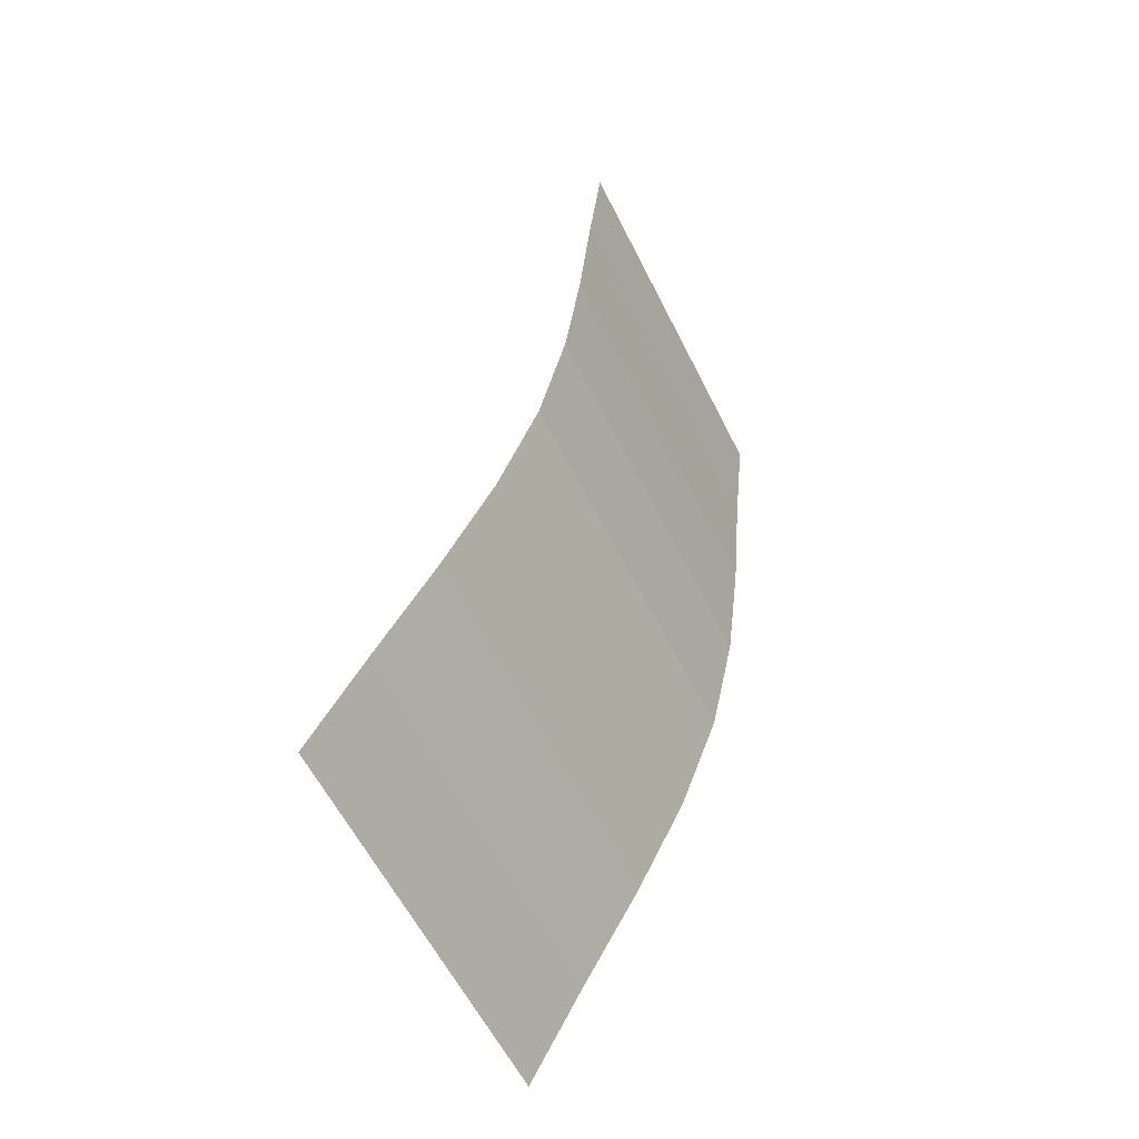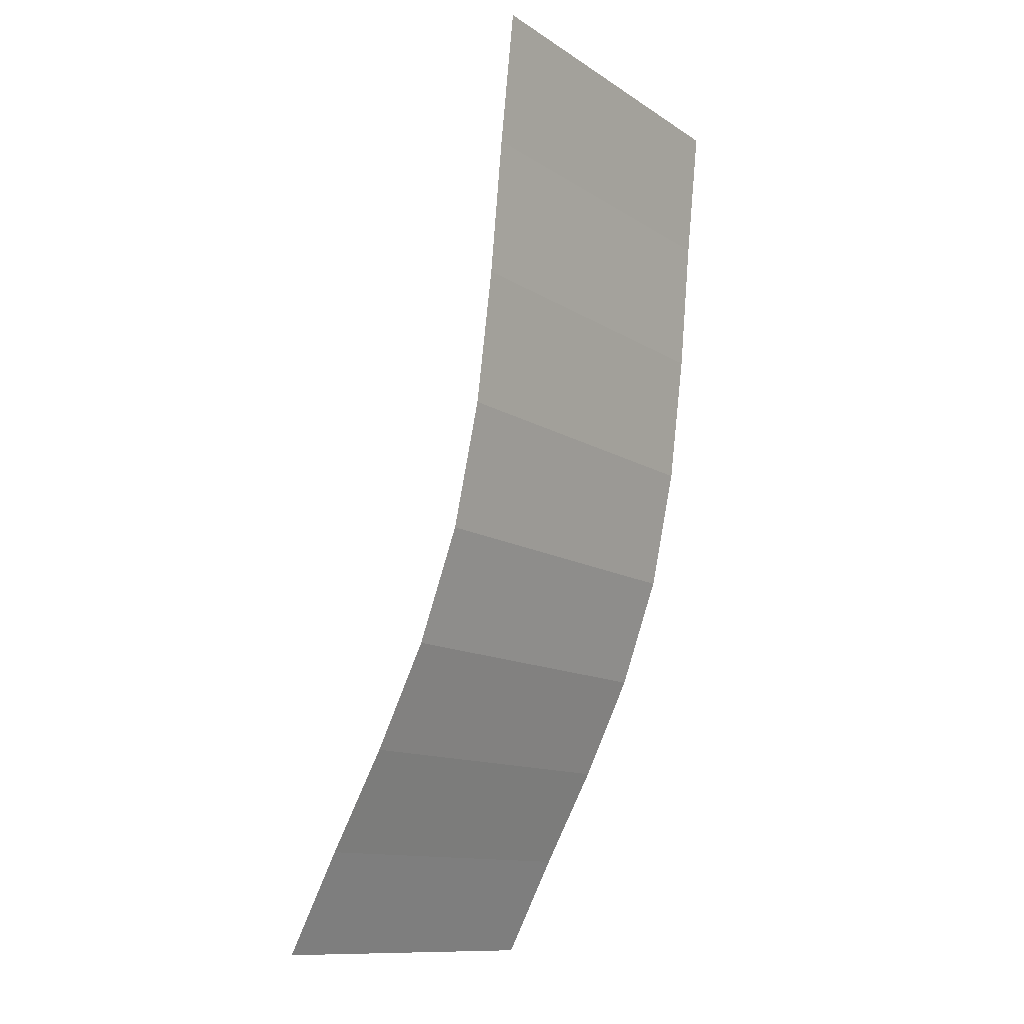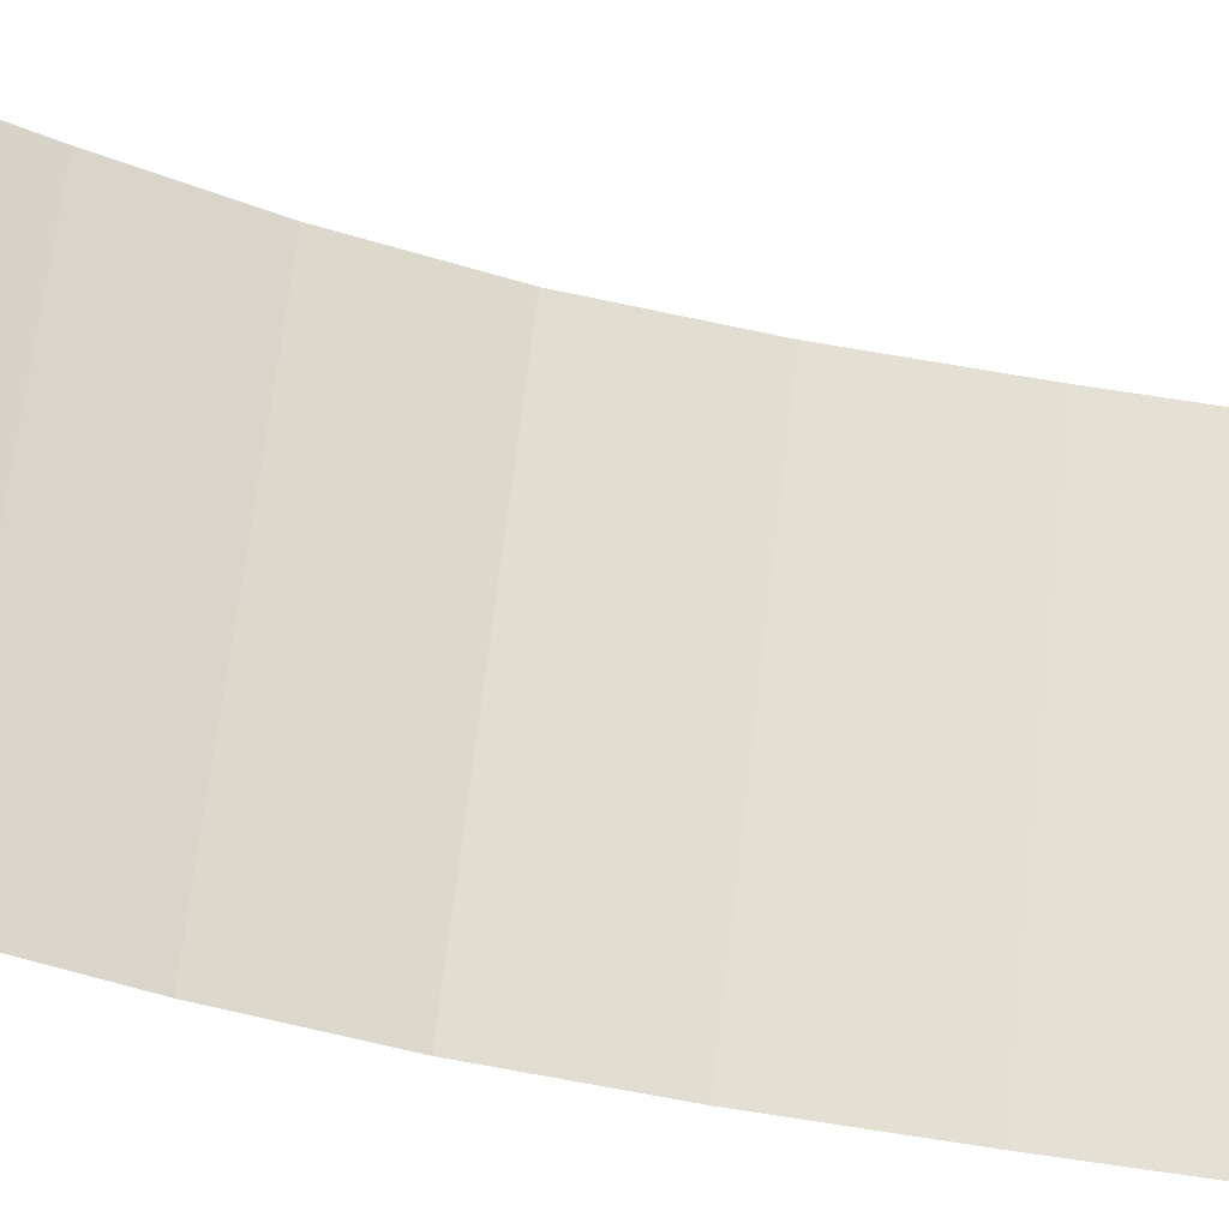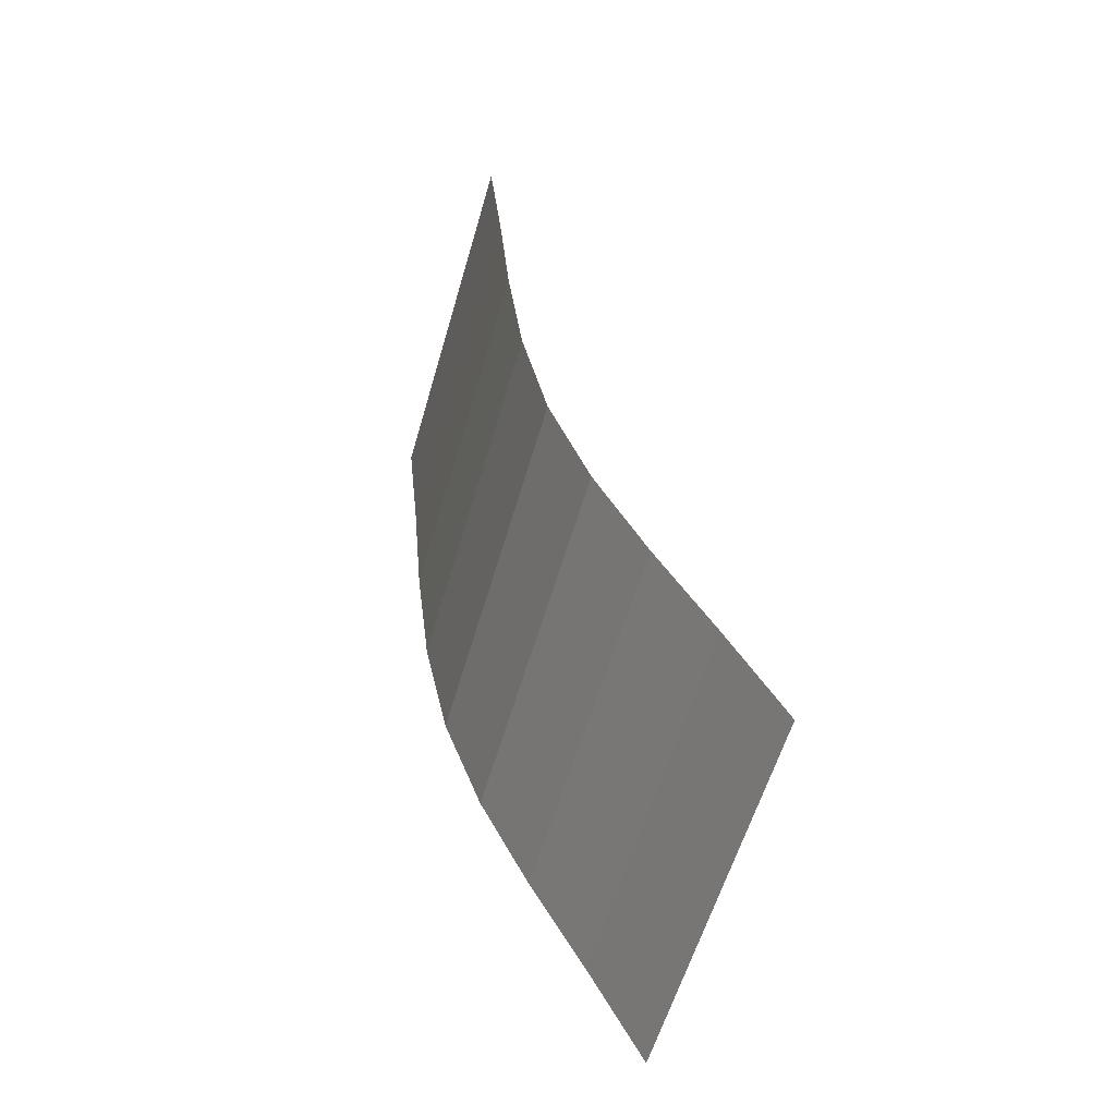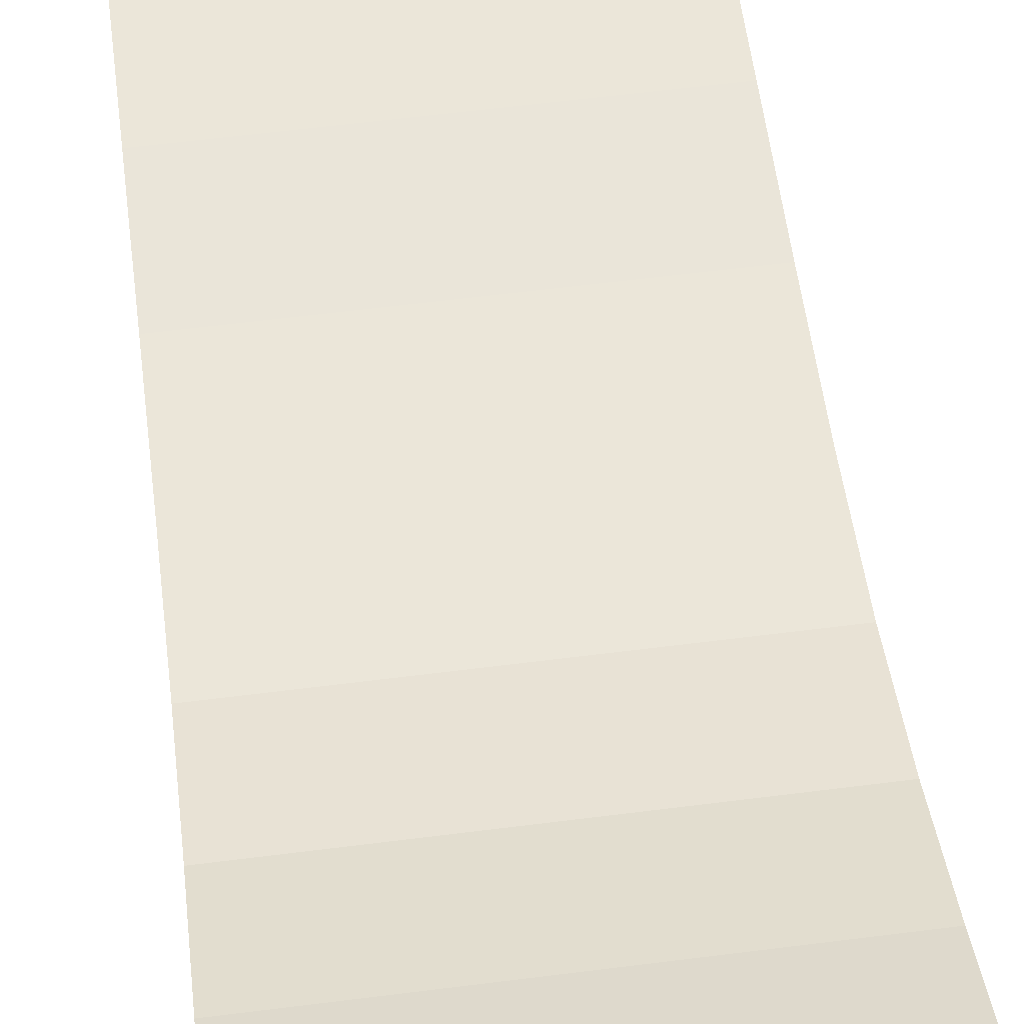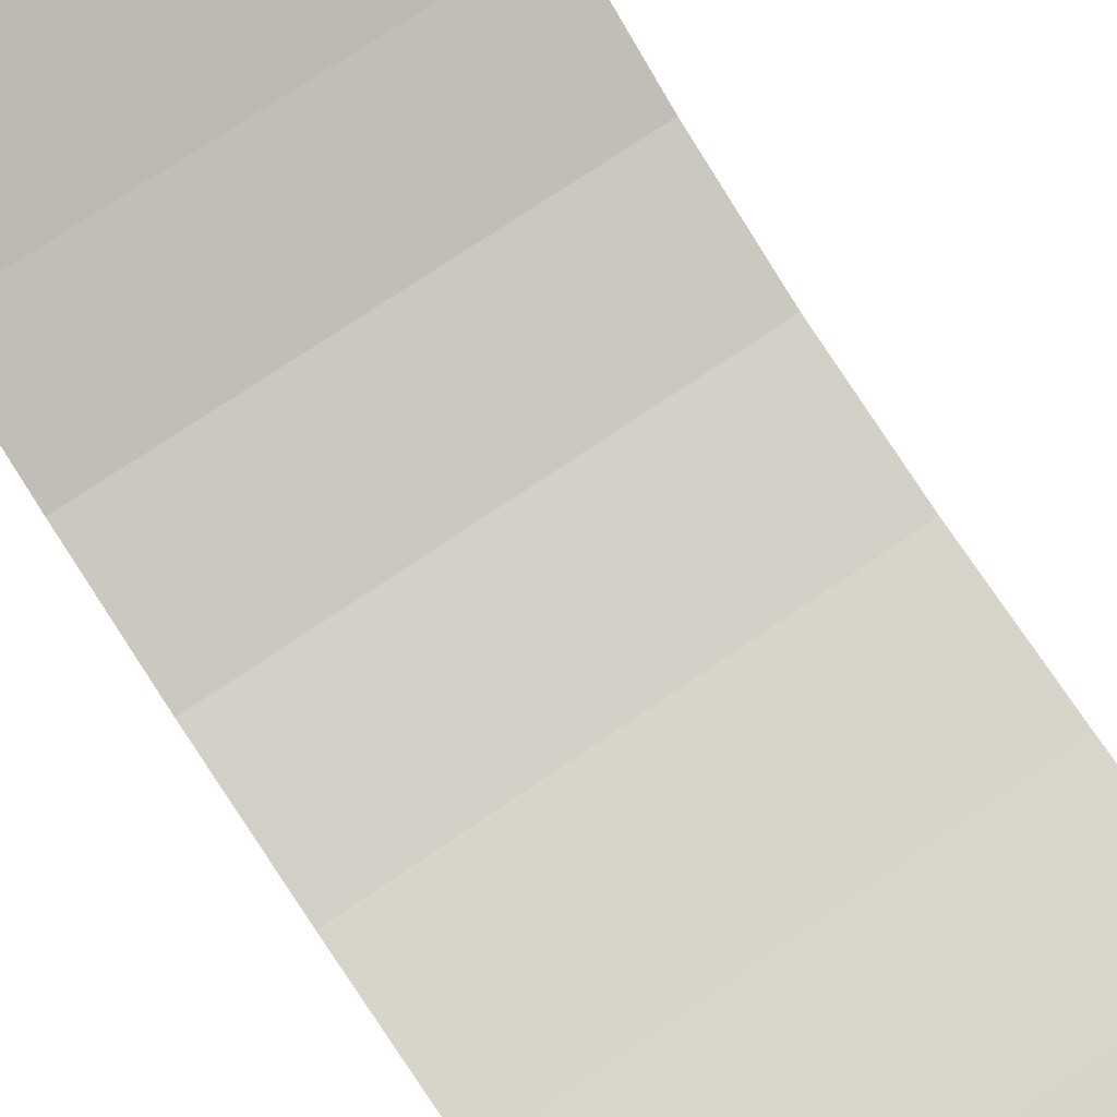
<metadata>
{"format":"obj","ext":"obj","renderer":"f3d","projection":"perspective","resolution":1024,"background":"white","views":[{"elev":-60.0,"azim":-63.4,"up":"+Z"},{"elev":-12.4,"azim":-55.2,"up":"+Z"},{"elev":66.5,"azim":-83.3,"up":"+Y"},{"elev":-58.0,"azim":74.0,"up":"+Z"},{"elev":62.3,"azim":172.7,"up":"+Y"},{"elev":70.8,"azim":-34.7,"up":"+Y"}]}
</metadata>
<code>
v -1 -0.06839 0.9386
v 1 -0.06839 0.9386
v -1 1.334 -3.972
v 1 1.334 -3.972
v -1 0.2944 -1.82
v 1 0.2944 -1.82
v -1 0.06952 -0.48
v 1 0.06952 -0.48
v 1 0.7707 -2.935
v -1 0.7707 -2.935
v -1 0.005133 0.2334
v 1 0.005133 0.2334
v 1 0.1556 -1.174
v -1 0.1556 -1.174
v -1 0.5062 -2.401
v 1 0.5062 -2.401
v 1 1.057 -3.449
v -1 1.057 -3.449
f 18 17 4 3
f 14 13 6 5
f 11 12 8 7
f 15 16 9 10
f 1 2 12 11
f 7 8 13 14
f 5 6 16 15
f 10 9 17 18

</code>
